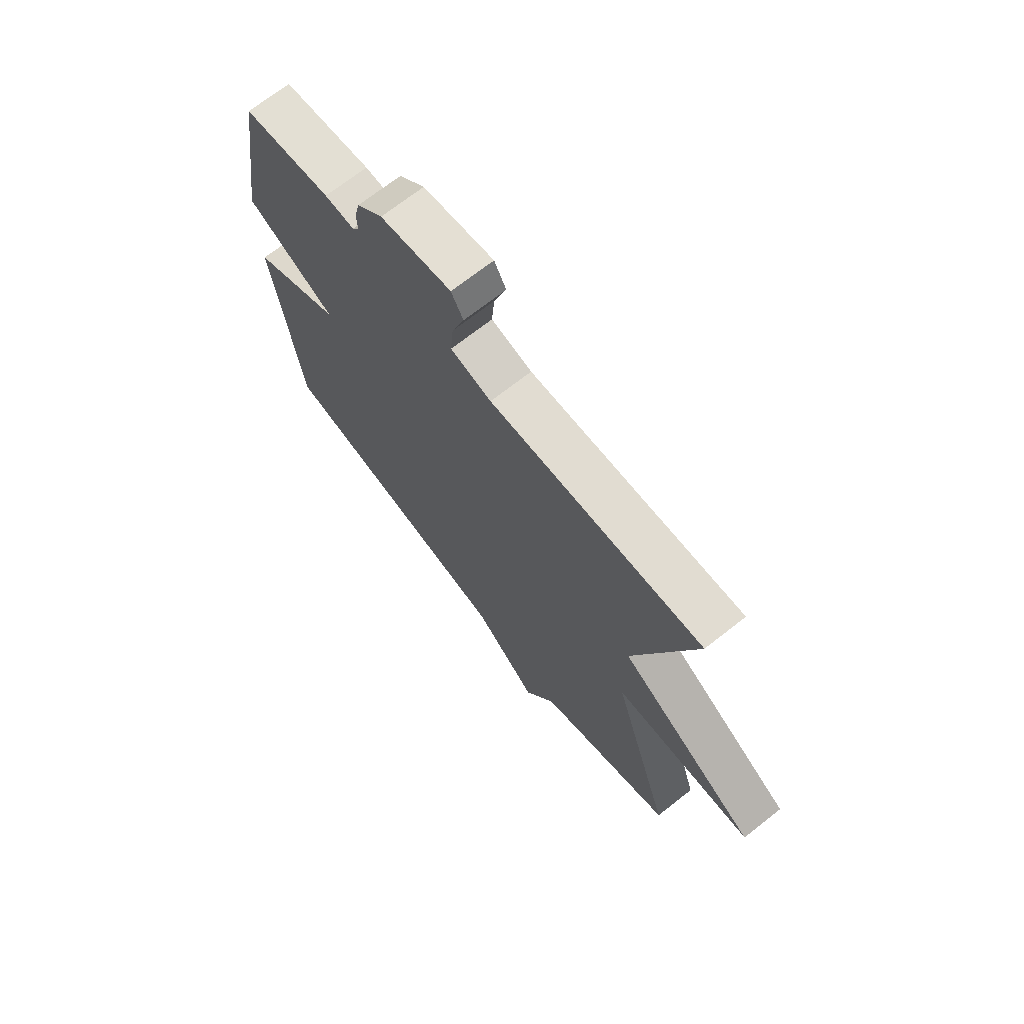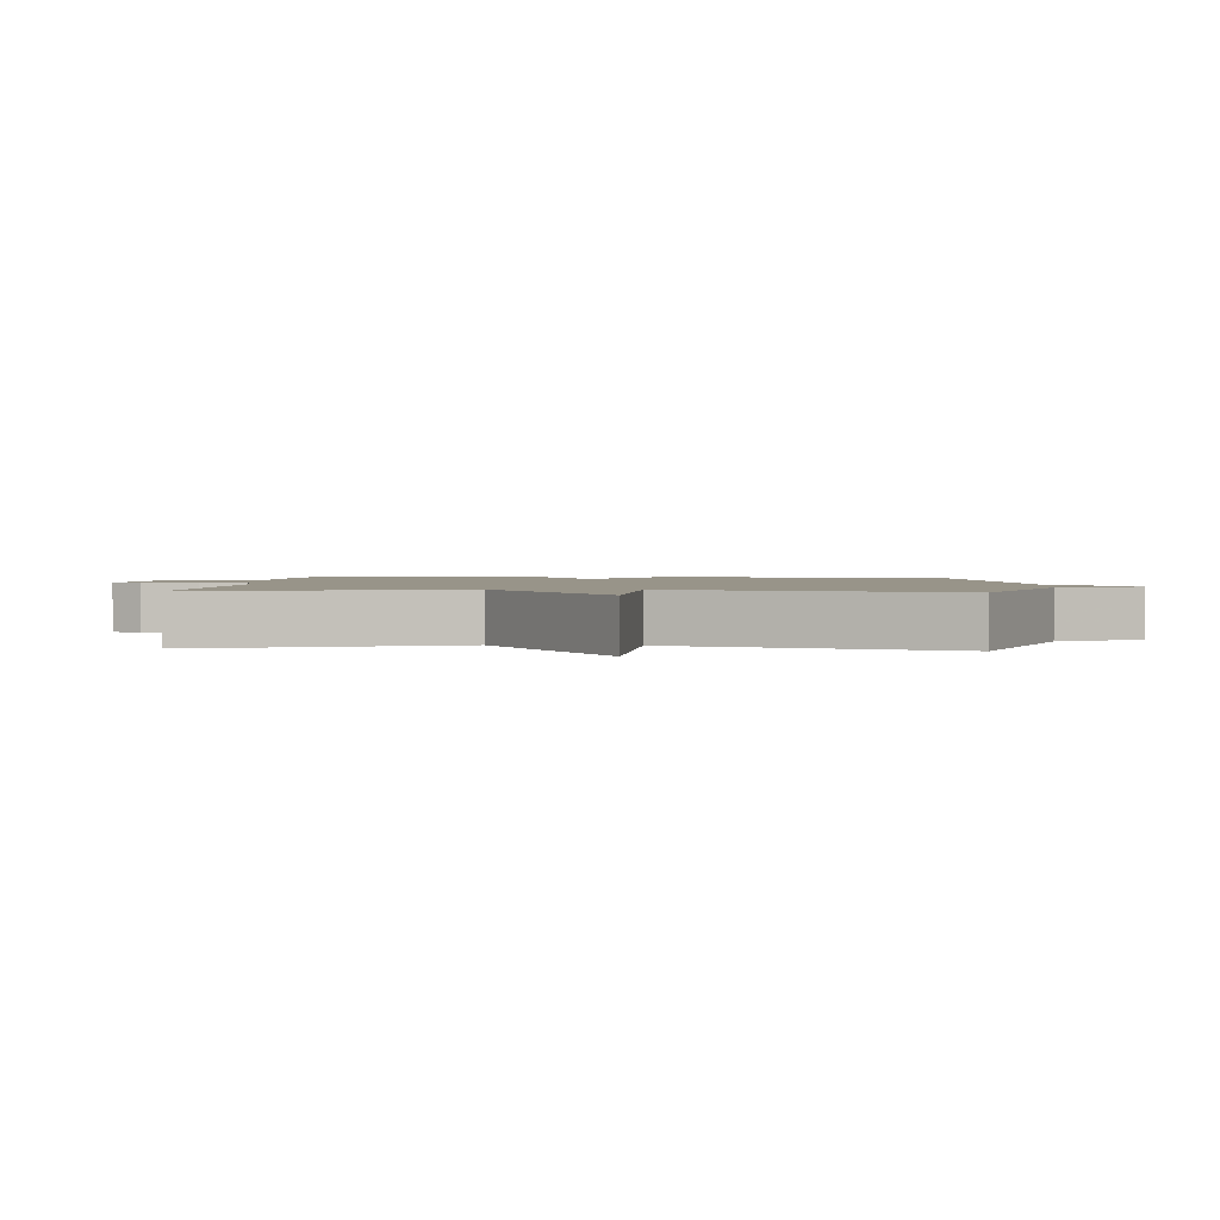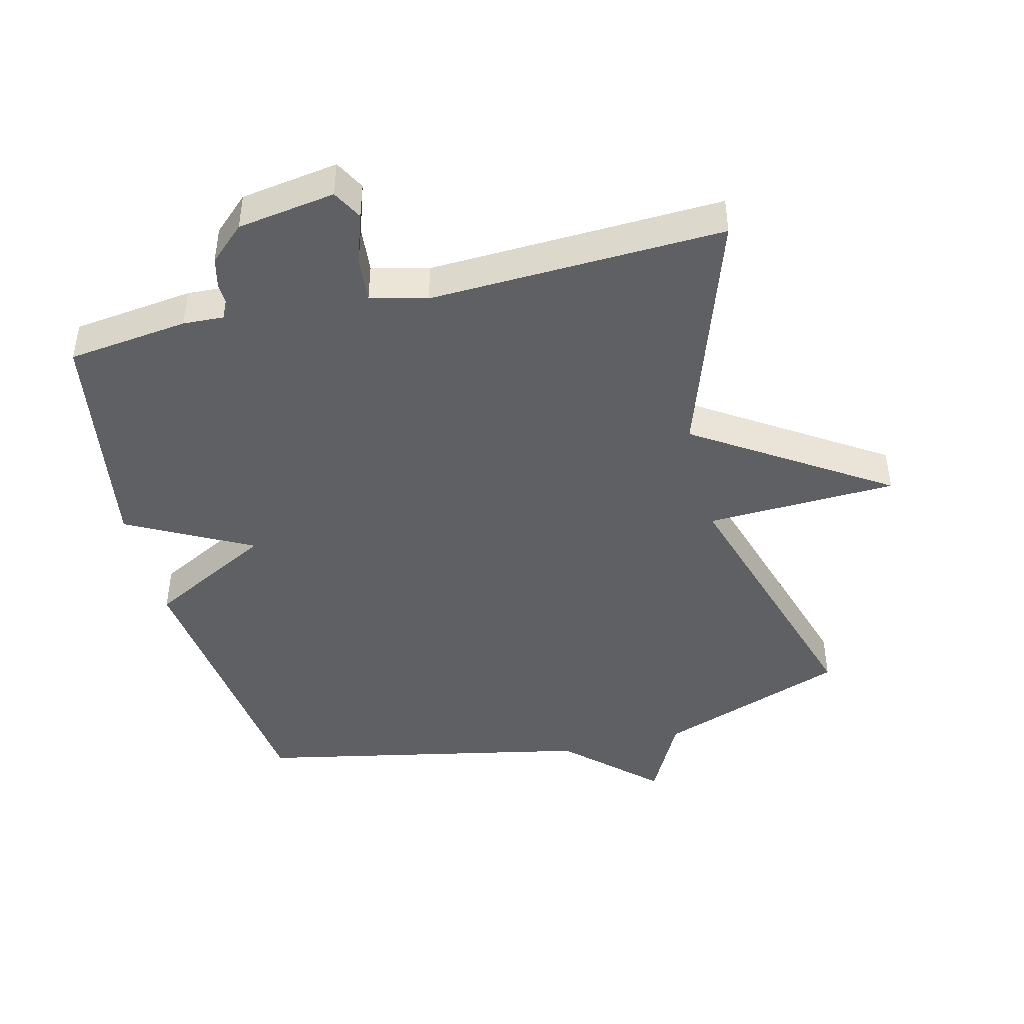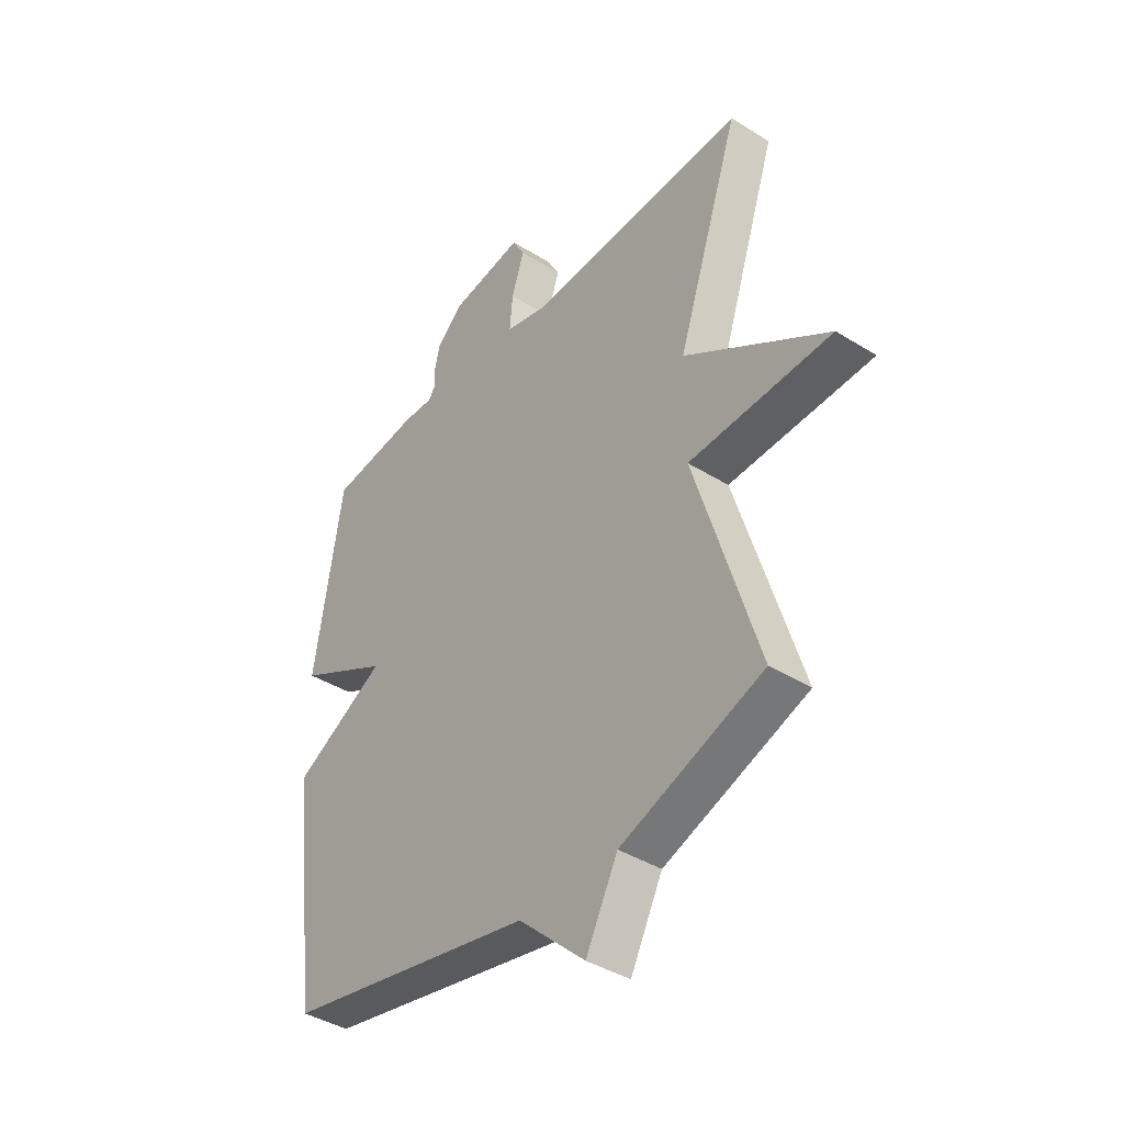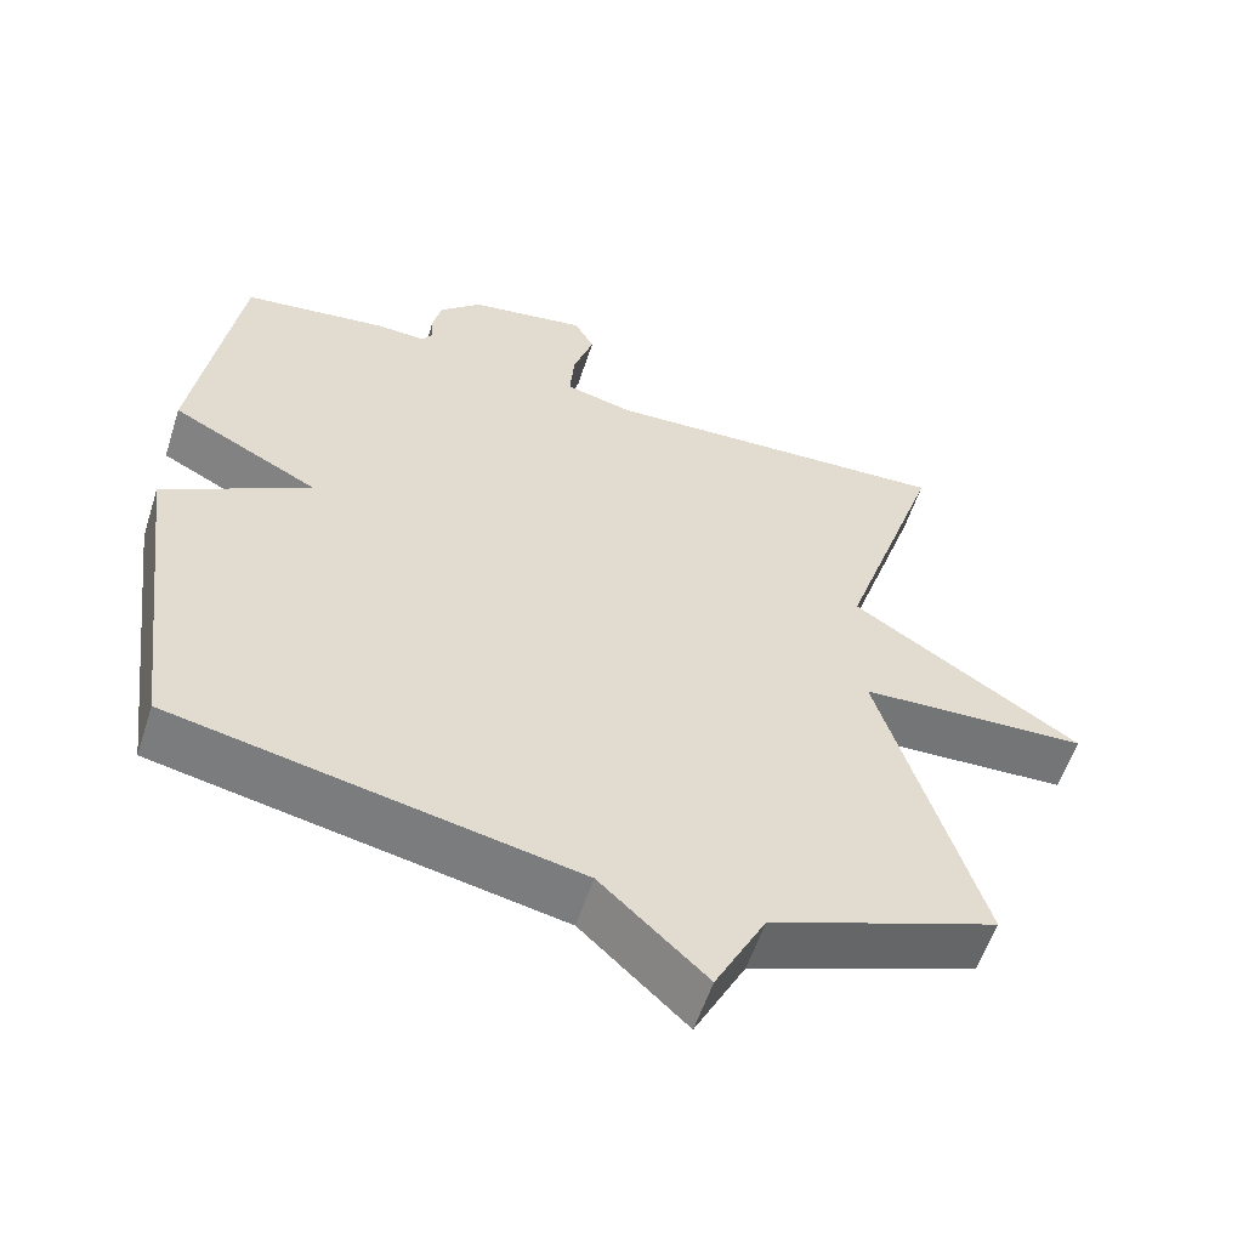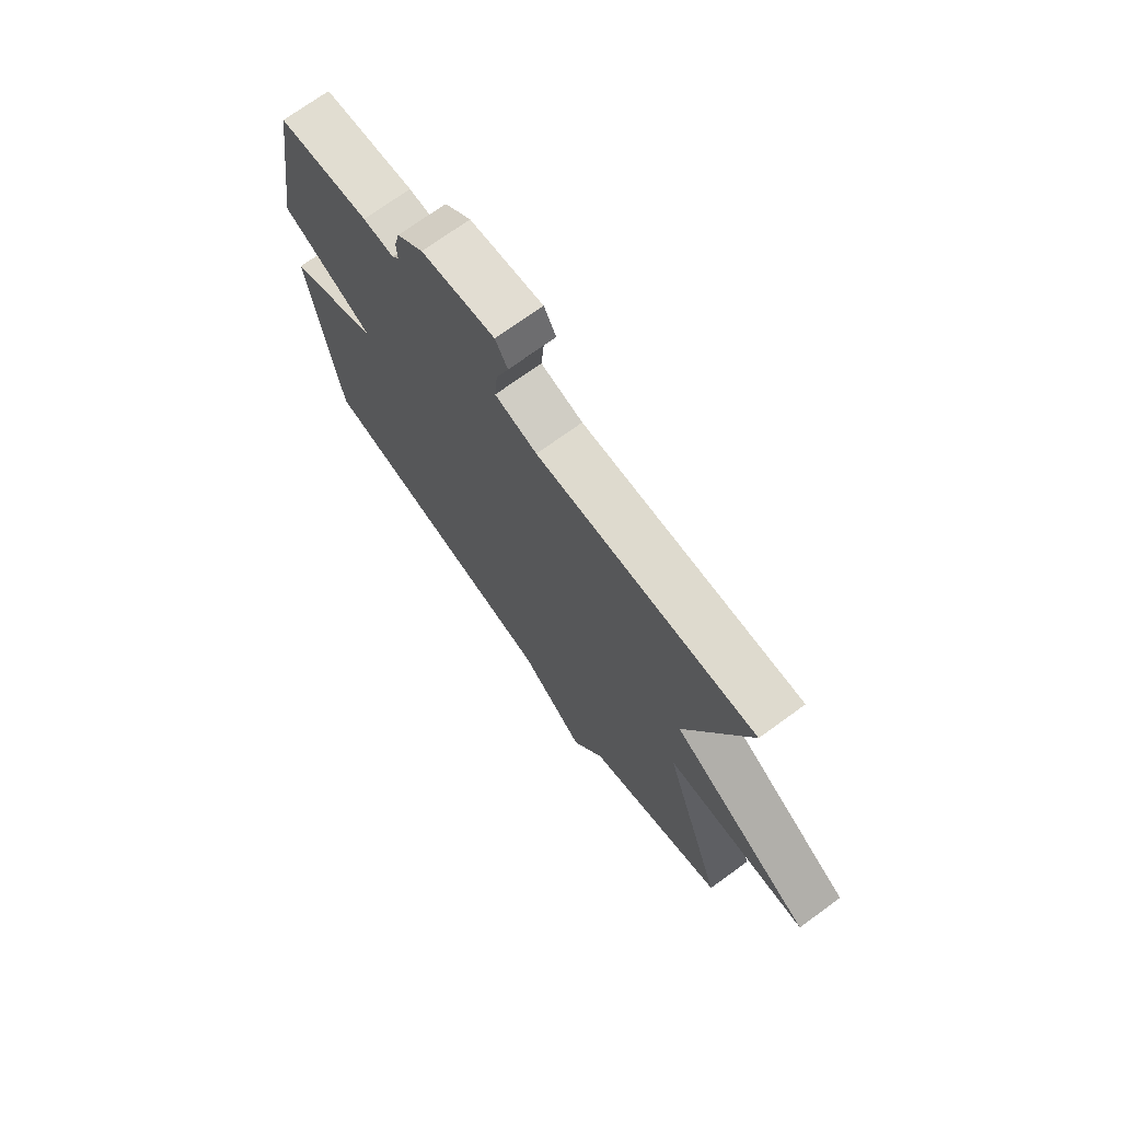
<metadata>
{"format":"obj","ext":"obj","renderer":"f3d","projection":"perspective","resolution":1024,"background":"white","views":[{"elev":70.3,"azim":51.8,"up":"+Z"},{"elev":1.7,"azim":93.9,"up":"+Y"},{"elev":-44.5,"azim":13.9,"up":"+Y"},{"elev":-40.6,"azim":52.6,"up":"+Z"},{"elev":-57.0,"azim":-17.9,"up":"+Z"},{"elev":72.6,"azim":54.0,"up":"+Z"}]}
</metadata>
<code>
v 0.5 0.07 -0.5
v 0.211 0.07 -0.605
v 0.146 0.07 -0.731
v 0.011 0.07 -0.605
v -0.5 0.07 -0.5
v -0.556 0.07 -0.058
v -0.367 0.07 0.043
v -0.556 0.07 0.142
v -0.5 0.07 0.5
v -0.316 0.07 0.523
v -0.254 0.07 0.52
v -0.24 0.07 0.541
v -0.242 0.07 0.578
v -0.231 0.07 0.625
v -0.177 0.07 0.675
v -0.028 0.07 0.698
v -0.003 0.07 0.652
v -0.029 0.07 0.574
v -0.035 0.07 0.504
v 0.051 0.07 0.482
v 0.5 0.07 0.5
v 0.372 0.07 0.12
v 0.663 0.07 -0.069
v 0.372 0.07 -0.08
v 0.5 0 -0.5
v 0.211 0 -0.605
v 0.146 0 -0.731
v 0.011 0 -0.605
v -0.5 0 -0.5
v -0.556 0 -0.058
v -0.367 0 0.043
v -0.556 0 0.142
v -0.5 0 0.5
v -0.316 0 0.523
v -0.254 0 0.52
v -0.24 0 0.541
v -0.242 0 0.578
v -0.231 0 0.625
v -0.177 0 0.675
v -0.028 0 0.698
v -0.003 0 0.652
v -0.029 0 0.574
v -0.035 0 0.504
v 0.051 0 0.482
v 0.5 0 0.5
v 0.372 0 0.12
v 0.663 0 -0.069
v 0.372 0 -0.08
f 22 23 24
f 20 21 22
f 19 20 22 24
f 16 17 18
f 15 16 18
f 14 15 18
f 13 14 18
f 12 13 18
f 11 12 18 19
f 11 19 24
f 10 11 24
f 9 10 24
f 8 9 24
f 7 8 24
f 24 1 2
f 7 24 2
f 6 7 2
f 5 6 2
f 4 5 2
f 2 3 4
f 48 47 46
f 46 45 44
f 48 46 44 43
f 42 41 40
f 42 40 39
f 42 39 38
f 42 38 37
f 42 37 36
f 43 42 36 35
f 48 43 35
f 48 35 34
f 48 34 33
f 48 33 32
f 48 32 31
f 26 25 48
f 26 48 31
f 26 31 30
f 26 30 29
f 26 29 28
f 28 27 26
f 1 25 26 2
f 2 26 27 3
f 3 27 28 4
f 4 28 29 5
f 5 29 30 6
f 6 30 31 7
f 7 31 32 8
f 8 32 33 9
f 9 33 34 10
f 10 34 35 11
f 11 35 36 12
f 12 36 37 13
f 13 37 38 14
f 14 38 39 15
f 15 39 40 16
f 16 40 41 17
f 17 41 42 18
f 18 42 43 19
f 19 43 44 20
f 20 44 45 21
f 21 45 46 22
f 22 46 47 23
f 23 47 48 24
f 24 48 25 1

</code>
